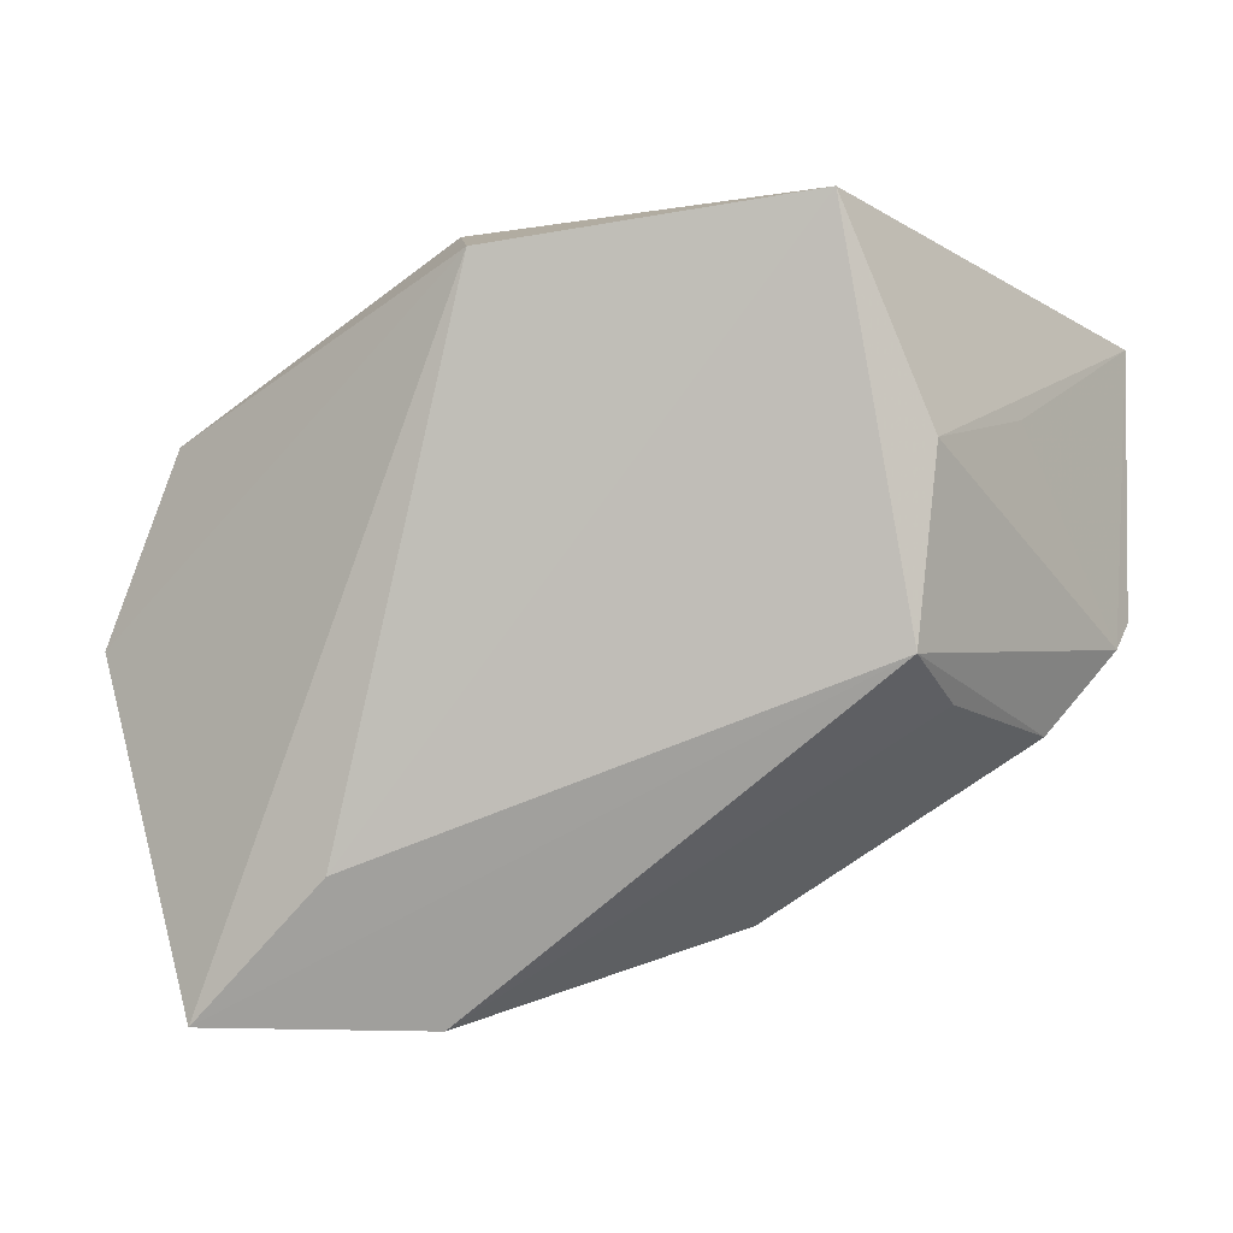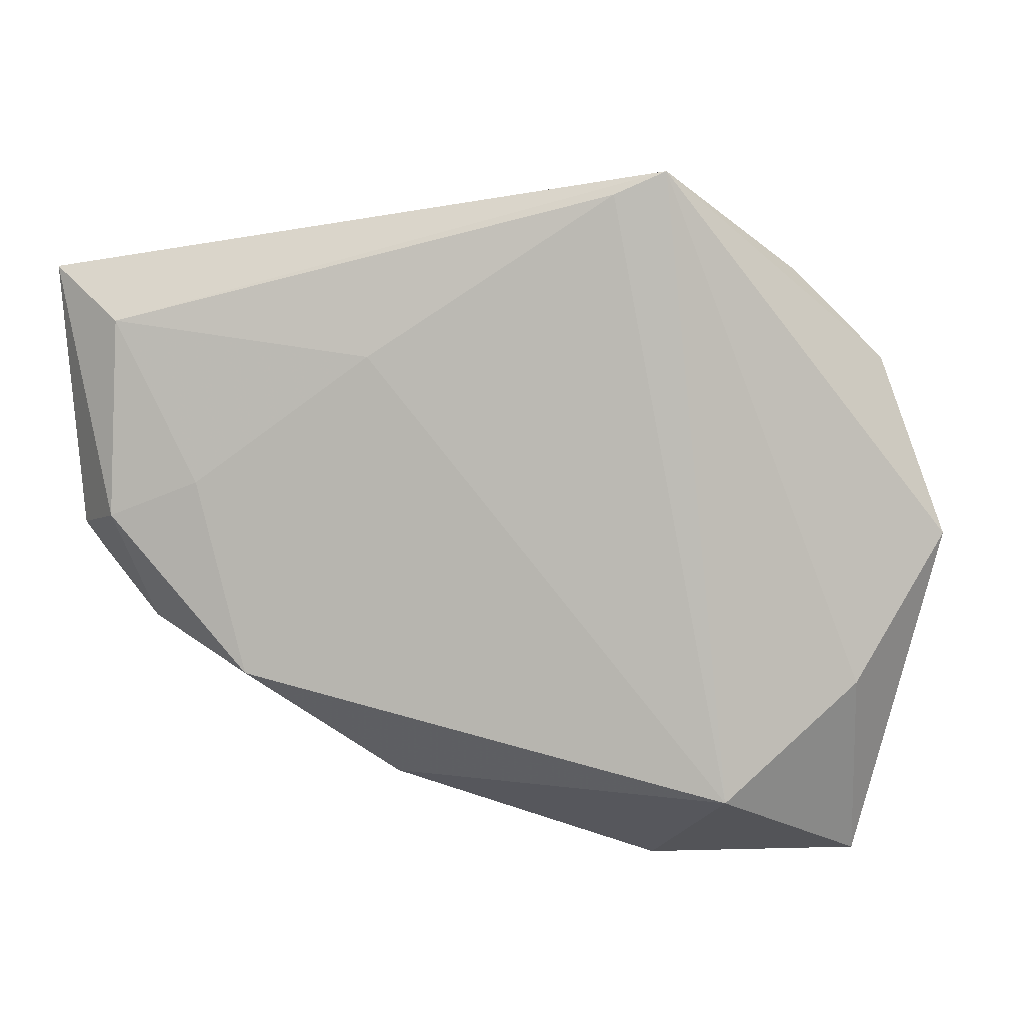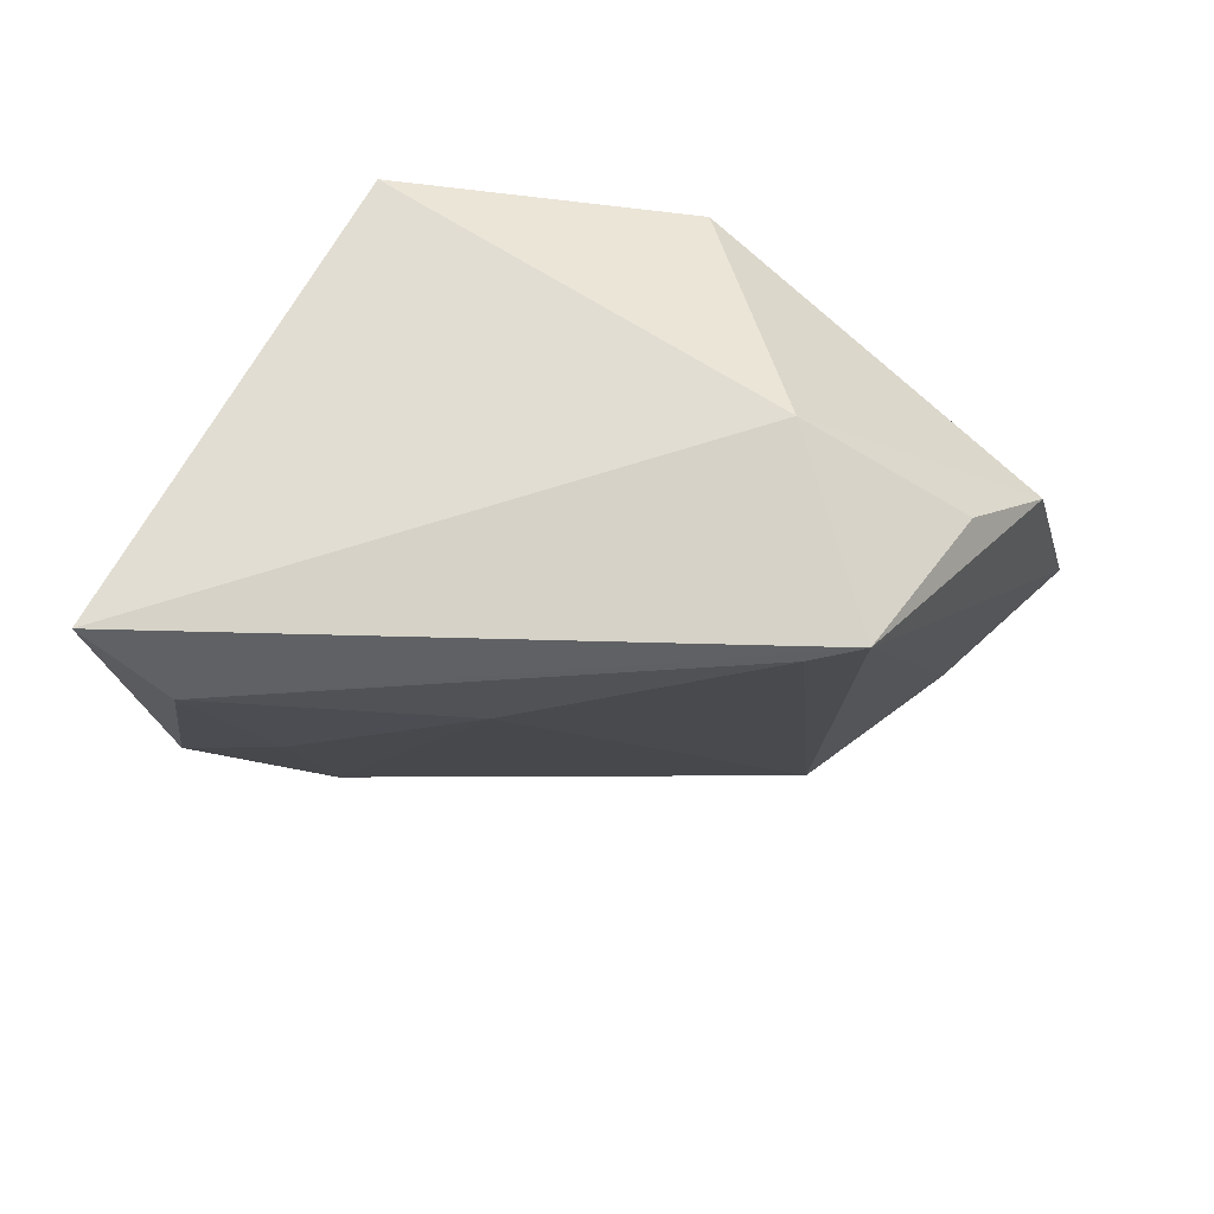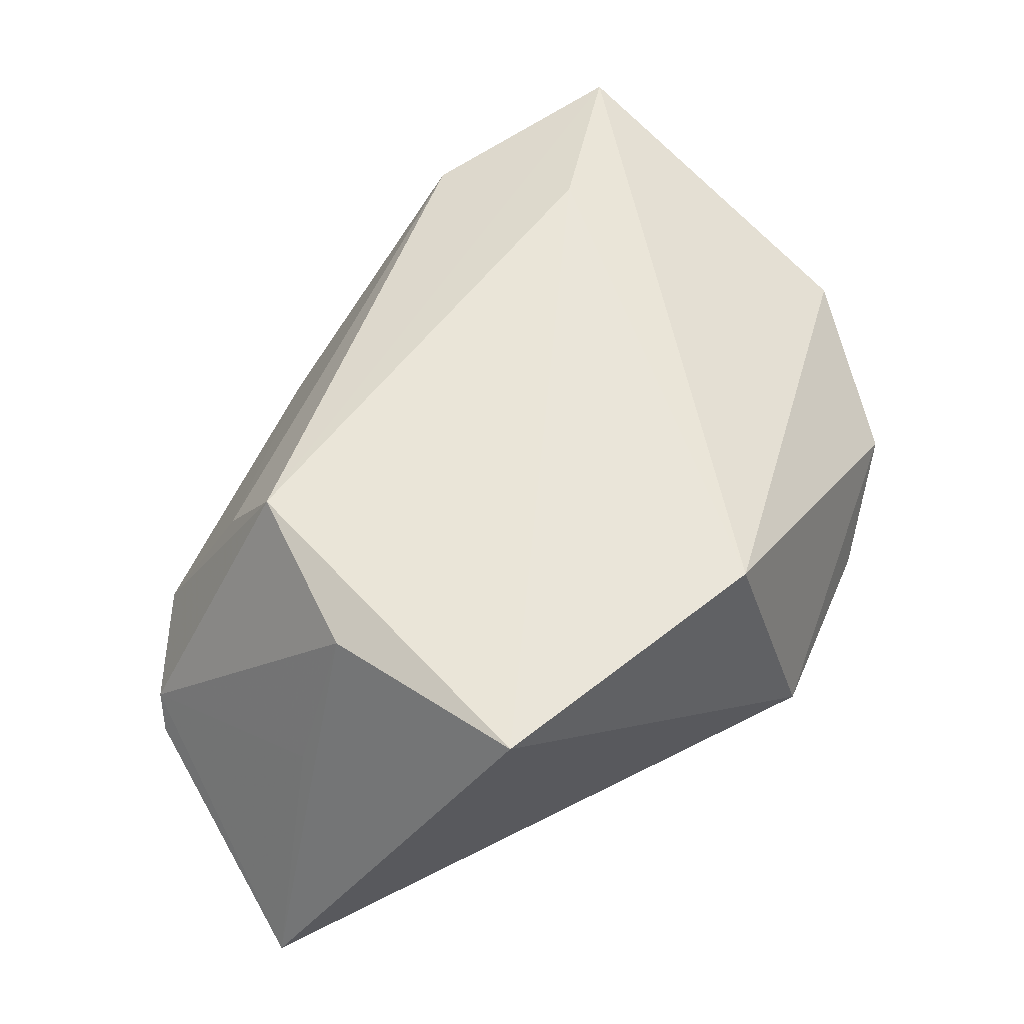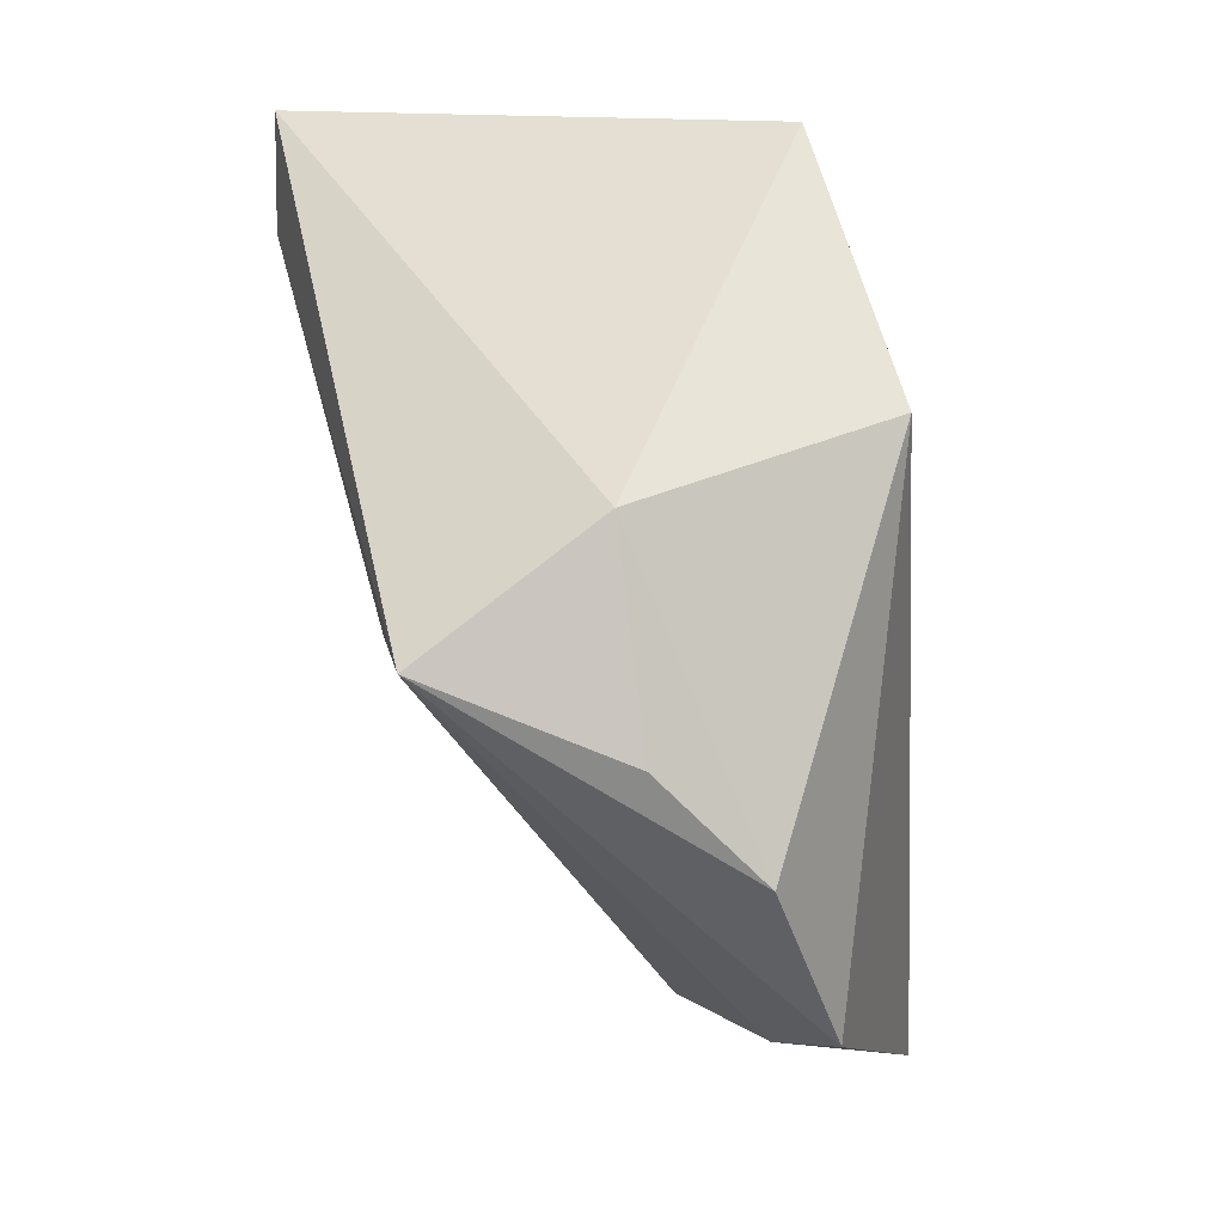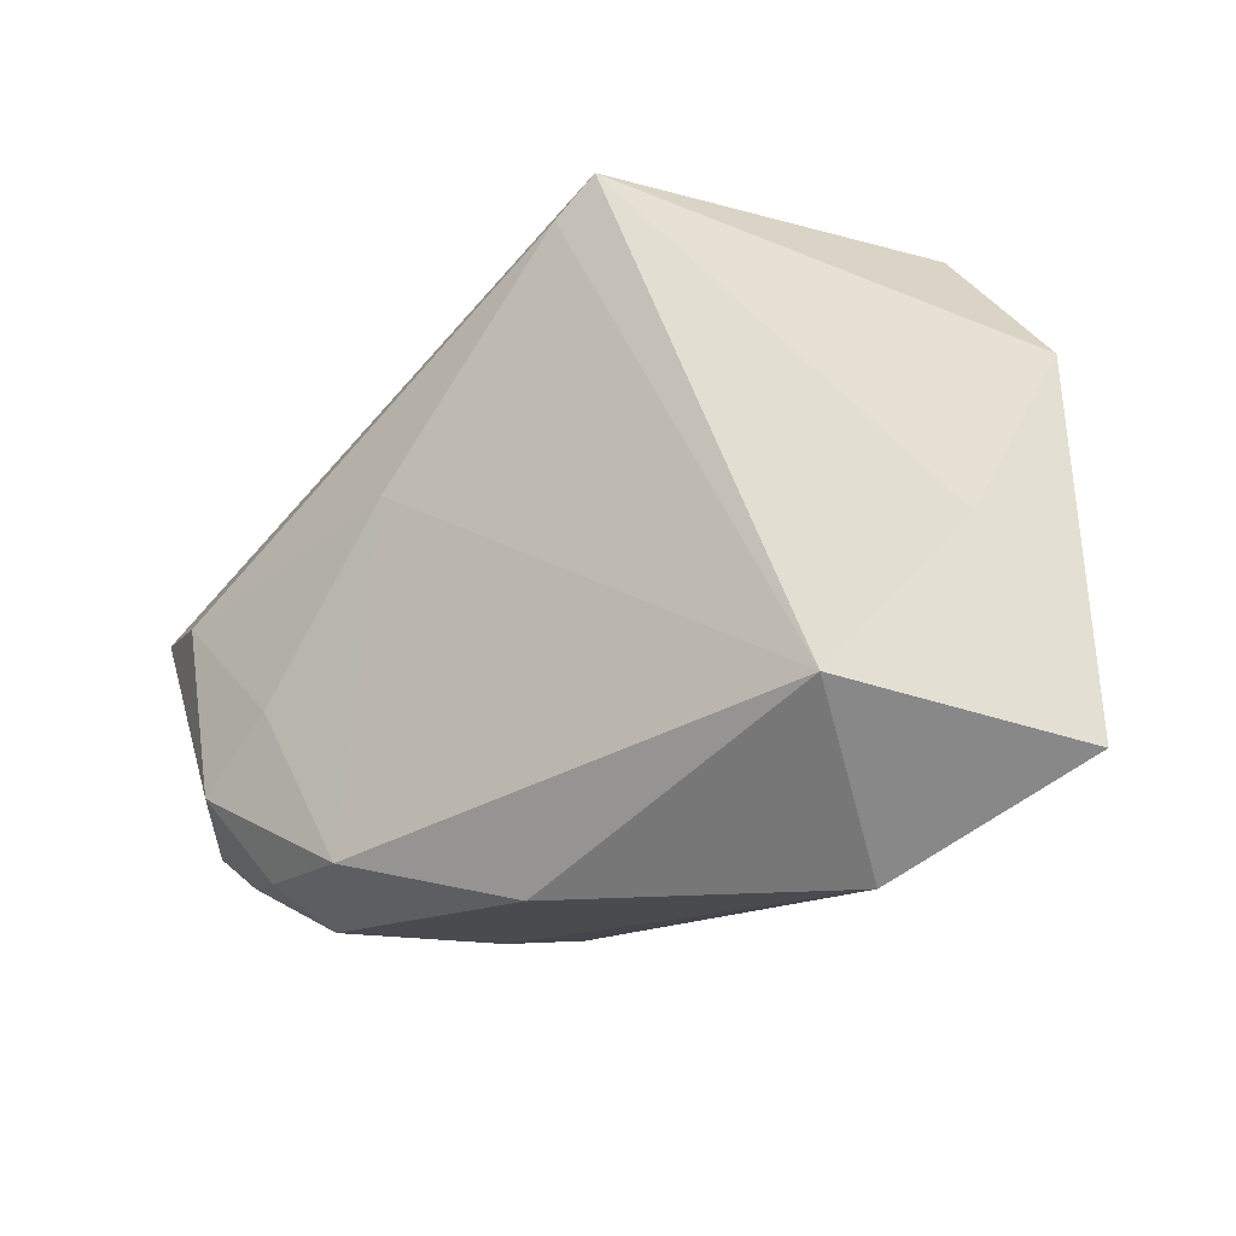
<metadata>
{"format":"obj","ext":"obj","renderer":"f3d","projection":"perspective","resolution":1024,"background":"white","views":[{"elev":0.9,"azim":9.4,"up":"+Y"},{"elev":-15.8,"azim":-166.9,"up":"+Y"},{"elev":-34.1,"azim":178.6,"up":"+Z"},{"elev":57.8,"azim":148.5,"up":"+Z"},{"elev":53.8,"azim":-105.0,"up":"+Y"},{"elev":-57.0,"azim":-133.0,"up":"+Y"}]}
</metadata>
<code>
v -0.02633 0.02692 -0.02946
v -0.02009 0.02454 -0.02958
v -0.03867 0.02146 -0.009752
v 0.04471 -0.007856 -0.02095
v -0.02773 -0.04317 -0.002868
v 0.0106 0.00804 -0.02644
v -0.0194 0.03506 -0.007615
v 0.04204 0.01453 -0.02866
v -0.05464 -0.009221 0.005438
v 0.02938 -0.02682 -0.01343
v 0.03092 -0.008493 0.02227
v 0.03396 -0.01371 0.01326
v 0.01308 -0.03749 -0.001521
v 0.03323 -0.004873 -0.02245
v 0.03275 0.01177 0.02032
v 0.05119 -0.00626 -0.01373
v -0.04341 -0.02815 0.002743
v 0.04021 0.01428 0.002598
v 0.0414 -0.01865 -0.0127
v 0.04256 -0.01774 -0.003165
v -0.02578 -0.03032 0.02327
v -0.0406 -0.0458 0.02048
v 0.05117 0.02351 -0.02623
v 0.02337 0.03506 0.02327
v 0.04995 -0.008986 -0.009621
v -0.01553 -0.04612 0.01678
v -0.04838 0.01239 -0.0004085
v -0.01182 0.03018 0.02327
f 25 23 18
f 26 11 22
f 21 28 22
f 22 11 21
f 24 28 21
f 21 11 24
f 24 11 15
f 15 23 24
f 15 18 23
f 15 11 25
f 25 18 15
f 3 1 27
f 7 28 24
f 24 23 7
f 23 1 7
f 1 3 7
f 27 28 7
f 7 3 27
f 27 1 9
f 1 17 9
f 9 17 22
f 9 28 27
f 22 28 9
f 5 17 1
f 22 17 5
f 5 26 22
f 26 5 13
f 13 5 10
f 16 23 25
f 16 4 23
f 8 1 23
f 23 4 8
f 10 5 6
f 19 16 25
f 10 4 19
f 4 16 19
f 11 26 12
f 26 13 12
f 14 4 10
f 10 6 14
f 14 8 4
f 14 6 8
f 2 5 1
f 2 6 5
f 1 8 2
f 8 6 2
f 20 12 13
f 20 13 10
f 10 19 20
f 20 19 25
f 25 11 20
f 11 12 20

</code>
